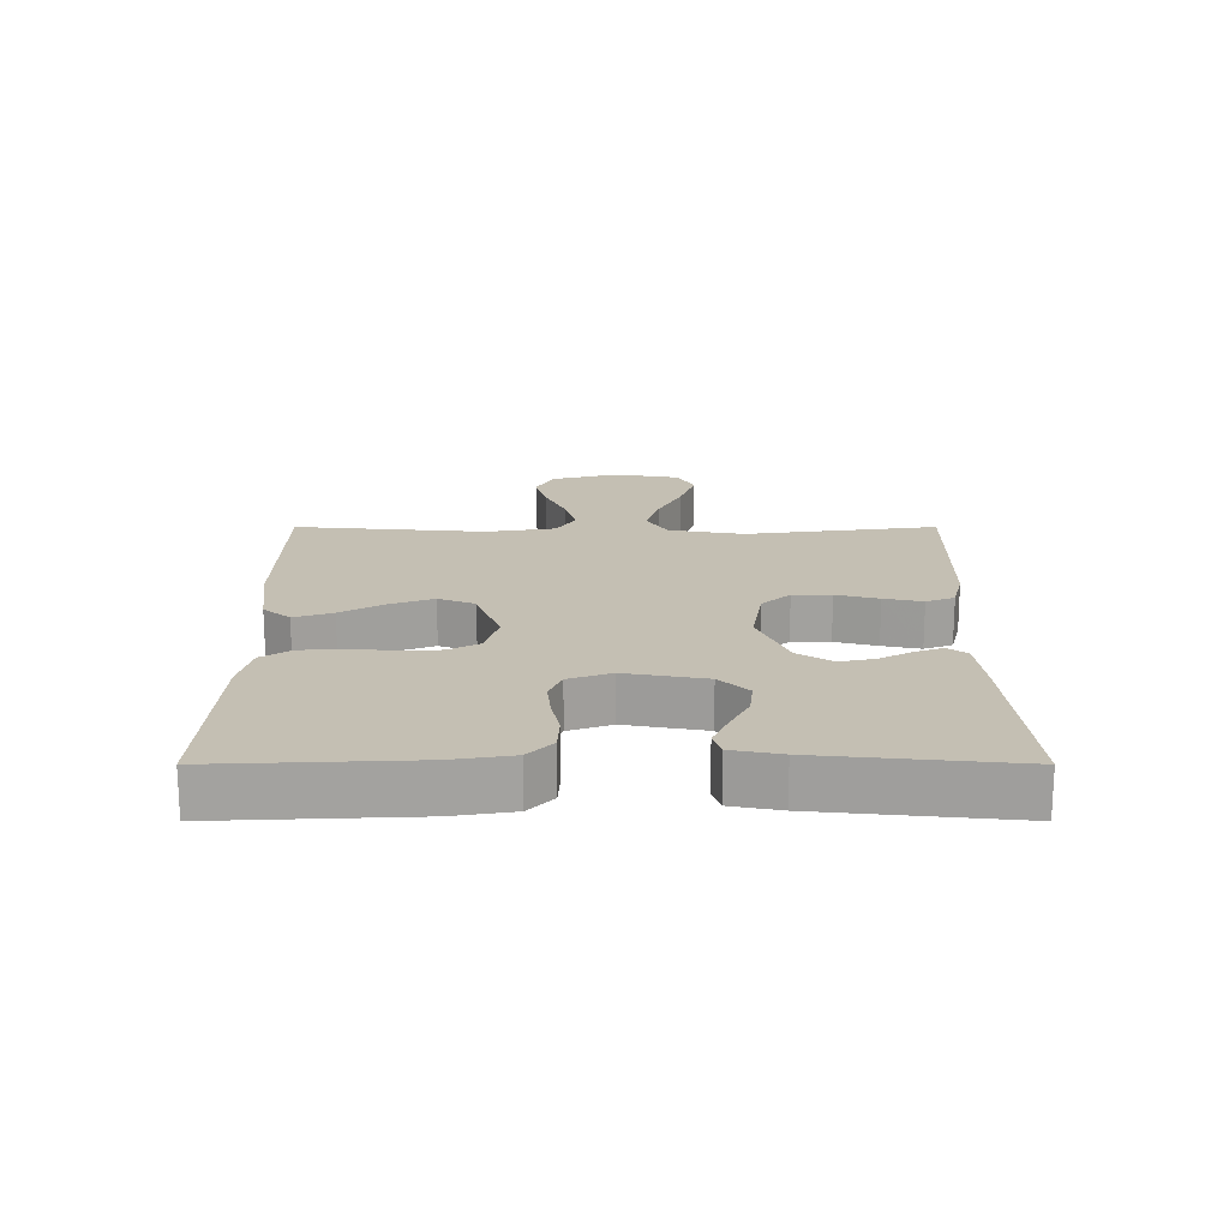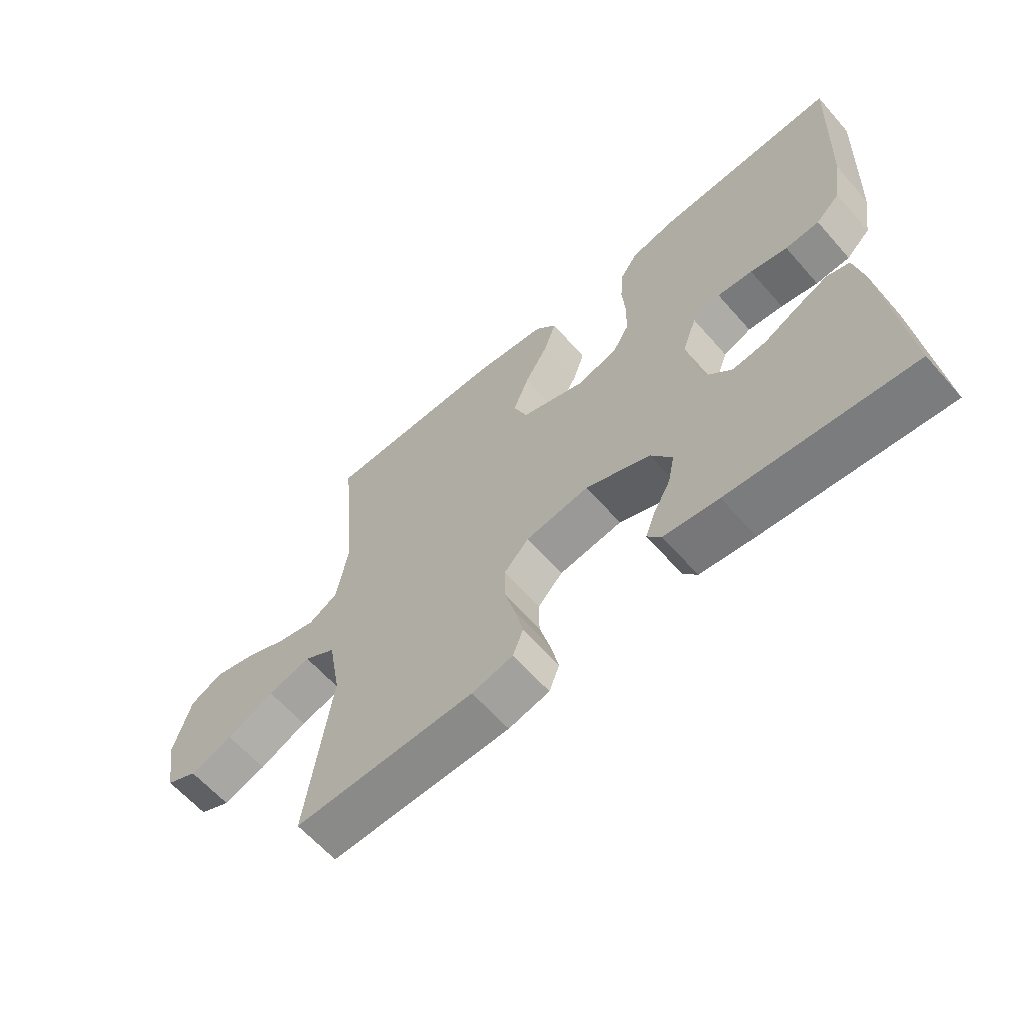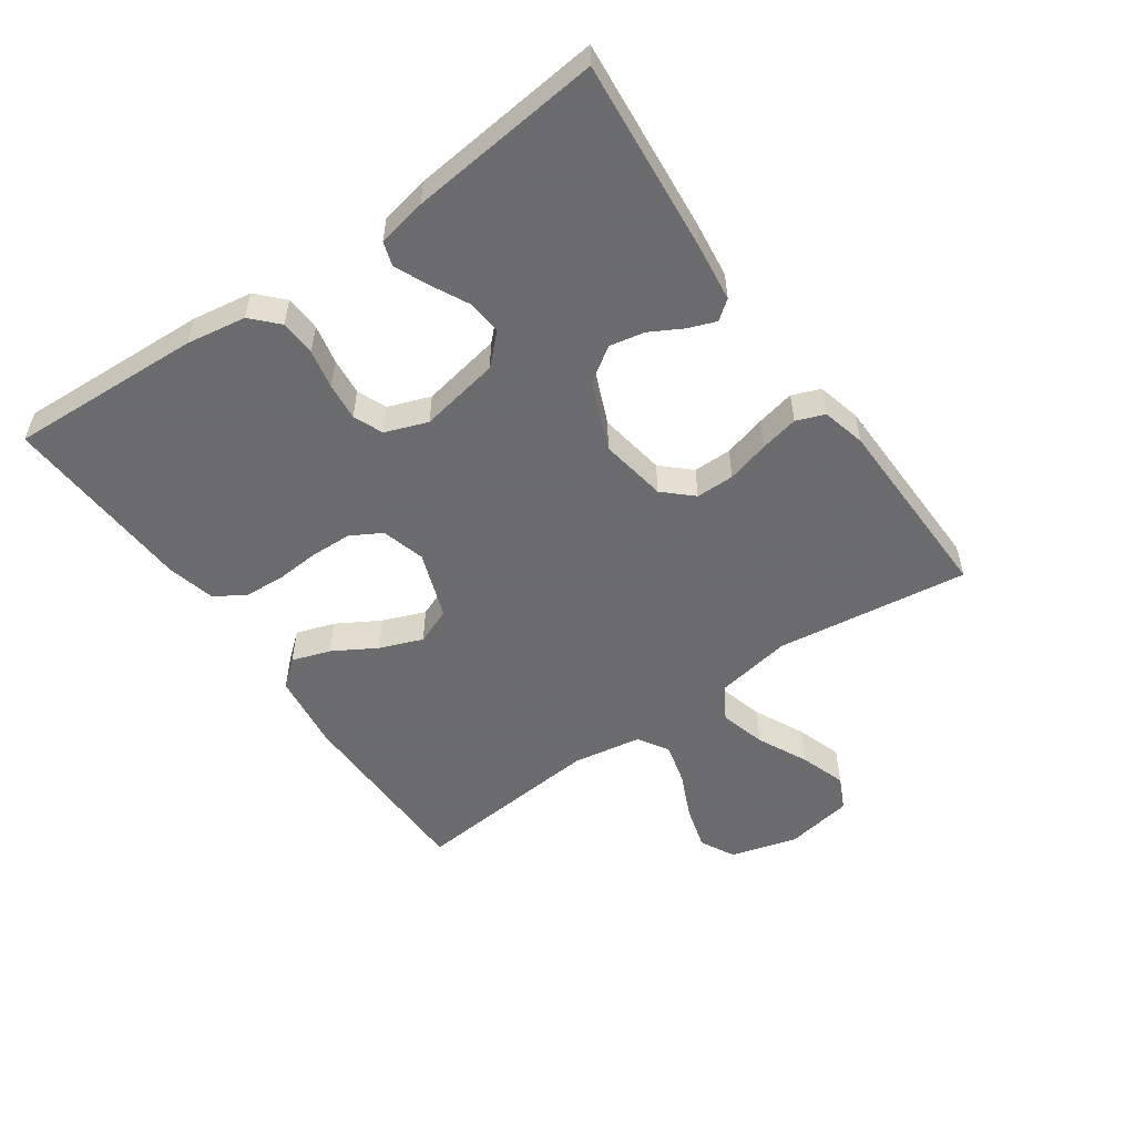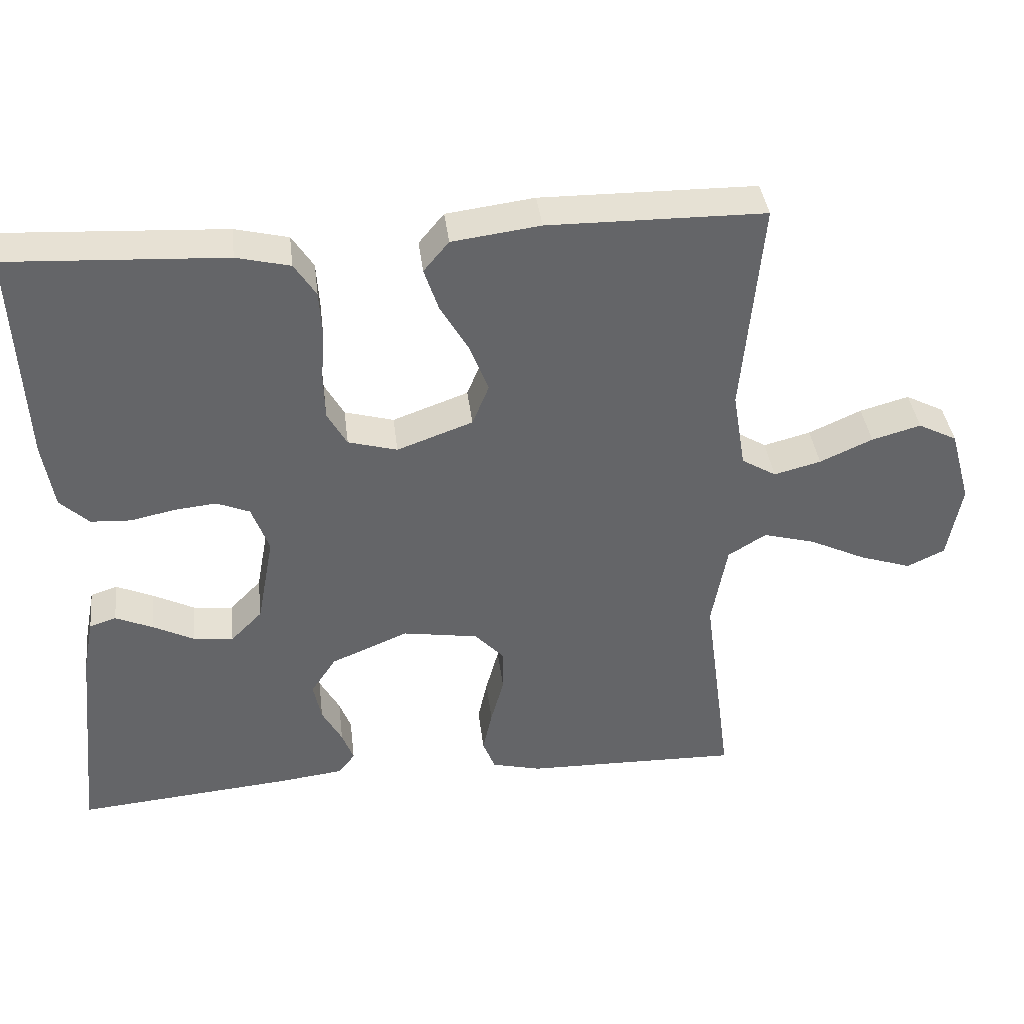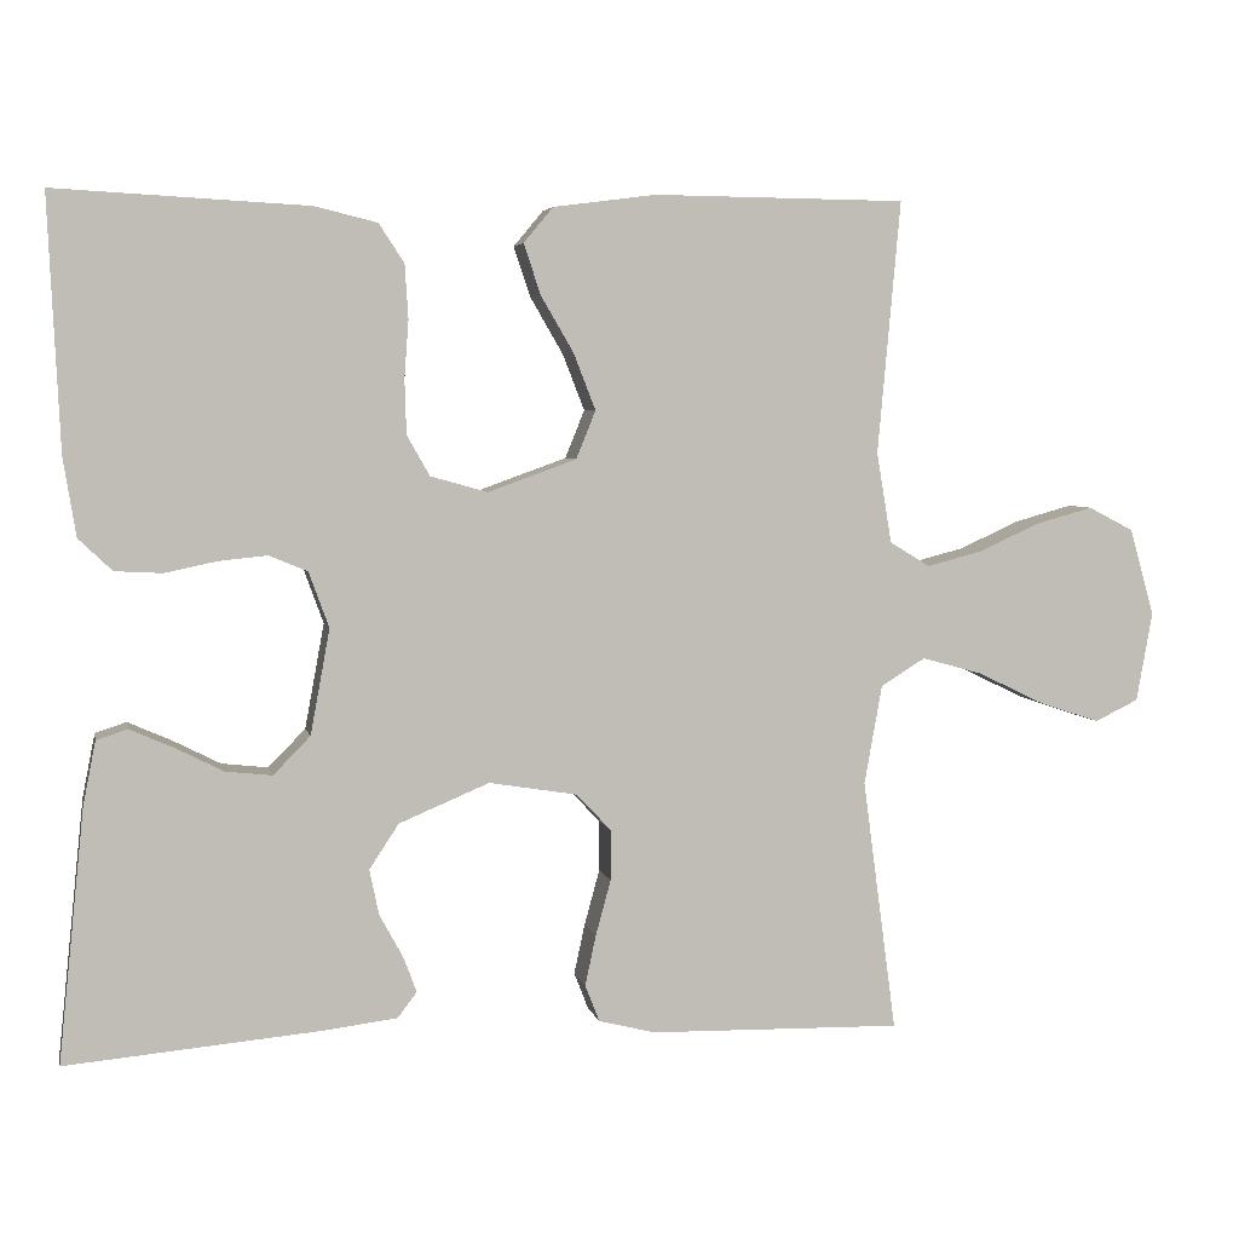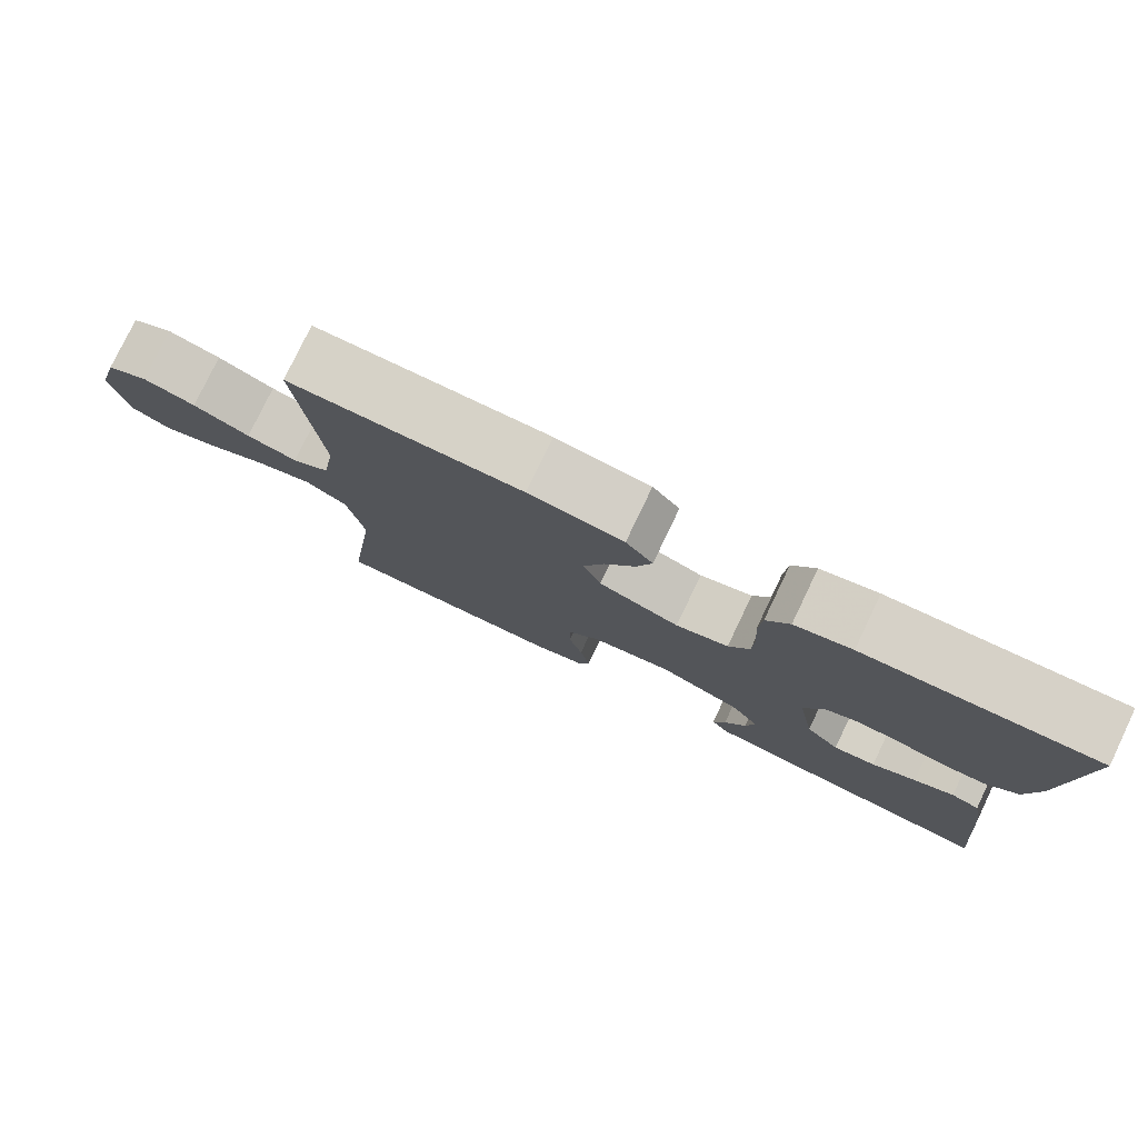
<metadata>
{"format":"obj","ext":"obj","renderer":"f3d","projection":"perspective","resolution":1024,"background":"white","views":[{"elev":17.9,"azim":90.0,"up":"+Y"},{"elev":-62.5,"azim":41.2,"up":"+Z"},{"elev":-53.5,"azim":125.0,"up":"+Y"},{"elev":38.9,"azim":173.2,"up":"+Z"},{"elev":4.6,"azim":168.3,"up":"+Z"},{"elev":78.5,"azim":25.6,"up":"+Z"}]}
</metadata>
<code>
v 0.5 0.07 0.5
v 0.486 0.07 0.2
v 0.471 0.07 0.107
v 0.431 0.07 0.069
v 0.375 0.07 0.066
v 0.314 0.07 0.079
v 0.256 0.07 0.085
v 0.21 0.07 0.066
v 0.186 0.07 0
v 0.209 0.07 -0.125
v 0.253 0.07 -0.17
v 0.308 0.07 -0.164
v 0.365 0.07 -0.135
v 0.417 0.07 -0.112
v 0.454 0.07 -0.124
v 0.469 0.07 -0.2
v 0.5 0.07 -0.5
v 0.2 0.07 -0.473
v 0.11 0.07 -0.462
v 0.087 0.07 -0.432
v 0.103 0.07 -0.389
v 0.131 0.07 -0.338
v 0.142 0.07 -0.284
v 0.107 0.07 -0.231
v 0 0.07 -0.186
v -0.105 0.07 -0.203
v -0.146 0.07 -0.247
v -0.146 0.07 -0.307
v -0.128 0.07 -0.373
v -0.115 0.07 -0.433
v -0.132 0.07 -0.477
v -0.2 0.07 -0.494
v -0.5 0.07 -0.5
v -0.46 0.07 -0.2
v -0.481 0.07 -0.082
v -0.534 0.07 -0.049
v -0.606 0.07 -0.069
v -0.685 0.07 -0.107
v -0.757 0.07 -0.131
v -0.809 0.07 -0.106
v -0.828 0.07 0
v -0.799 0.07 0.104
v -0.745 0.07 0.132
v -0.677 0.07 0.113
v -0.604 0.07 0.08
v -0.539 0.07 0.063
v -0.491 0.07 0.092
v -0.473 0.07 0.2
v -0.5 0.07 0.5
v -0.2 0.07 0.503
v -0.078 0.07 0.487
v -0.043 0.07 0.445
v -0.063 0.07 0.385
v -0.102 0.07 0.318
v -0.128 0.07 0.251
v -0.105 0.07 0.194
v 0 0.07 0.156
v 0.068 0.07 0.175
v 0.095 0.07 0.223
v 0.097 0.07 0.287
v 0.092 0.07 0.356
v 0.096 0.07 0.42
v 0.126 0.07 0.466
v 0.2 0.07 0.484
v 0.5 0 0.5
v 0.486 0 0.2
v 0.471 0 0.107
v 0.431 0 0.069
v 0.375 0 0.066
v 0.314 0 0.079
v 0.256 0 0.085
v 0.21 0 0.066
v 0.186 0 0
v 0.209 0 -0.125
v 0.253 0 -0.17
v 0.308 0 -0.164
v 0.365 0 -0.135
v 0.417 0 -0.112
v 0.454 0 -0.124
v 0.469 0 -0.2
v 0.5 0 -0.5
v 0.2 0 -0.473
v 0.11 0 -0.462
v 0.087 0 -0.432
v 0.103 0 -0.389
v 0.131 0 -0.338
v 0.142 0 -0.284
v 0.107 0 -0.231
v 0 0 -0.186
v -0.105 0 -0.203
v -0.146 0 -0.247
v -0.146 0 -0.307
v -0.128 0 -0.373
v -0.115 0 -0.433
v -0.132 0 -0.477
v -0.2 0 -0.494
v -0.5 0 -0.5
v -0.46 0 -0.2
v -0.481 0 -0.082
v -0.534 0 -0.049
v -0.606 0 -0.069
v -0.685 0 -0.107
v -0.757 0 -0.131
v -0.809 0 -0.106
v -0.828 0 0
v -0.799 0 0.104
v -0.745 0 0.132
v -0.677 0 0.113
v -0.604 0 0.08
v -0.539 0 0.063
v -0.491 0 0.092
v -0.473 0 0.2
v -0.5 0 0.5
v -0.2 0 0.503
v -0.078 0 0.487
v -0.043 0 0.445
v -0.063 0 0.385
v -0.102 0 0.318
v -0.128 0 0.251
v -0.105 0 0.194
v 0 0 0.156
v 0.068 0 0.175
v 0.095 0 0.223
v 0.097 0 0.287
v 0.092 0 0.356
v 0.096 0 0.42
v 0.126 0 0.466
v 0.2 0 0.484
f 60 61 62 63
f 59 60 63 64
f 51 52 53 54
f 51 54 55
f 48 49 50 51
f 47 48 51 55
f 46 47 55 56
f 42 43 44 45
f 42 45 46
f 41 42 46
f 40 41 46
f 37 38 39 40
f 36 37 40 46
f 35 36 46 56
f 31 32 33 34
f 28 29 30 31
f 28 31 34 35
f 19 20 21 22
f 19 22 23
f 18 19 23
f 17 18 23
f 16 17 23 24
f 12 13 14 15
f 12 15 16 24
f 3 4 5 6
f 3 6 7
f 2 3 7
f 59 64 1 2
f 58 59 2 7
f 57 58 7 8
f 56 57 8 9
f 35 56 9 10
f 27 28 35
f 26 27 35
f 25 26 35 10
f 24 25 10 11
f 11 12 24
f 127 126 125 124
f 128 127 124 123
f 118 117 116 115
f 119 118 115
f 115 114 113 112
f 119 115 112 111
f 120 119 111 110
f 109 108 107 106
f 110 109 106
f 110 106 105
f 110 105 104
f 104 103 102 101
f 110 104 101 100
f 120 110 100 99
f 98 97 96 95
f 95 94 93 92
f 99 98 95 92
f 86 85 84 83
f 87 86 83
f 87 83 82
f 87 82 81
f 88 87 81 80
f 79 78 77 76
f 88 80 79 76
f 70 69 68 67
f 71 70 67
f 71 67 66
f 66 65 128 123
f 71 66 123 122
f 72 71 122 121
f 73 72 121 120
f 74 73 120 99
f 99 92 91
f 99 91 90
f 74 99 90 89
f 75 74 89 88
f 88 76 75
f 1 65 66 2
f 2 66 67 3
f 3 67 68 4
f 4 68 69 5
f 5 69 70 6
f 6 70 71 7
f 7 71 72 8
f 8 72 73 9
f 9 73 74 10
f 10 74 75 11
f 11 75 76 12
f 12 76 77 13
f 13 77 78 14
f 14 78 79 15
f 15 79 80 16
f 16 80 81 17
f 17 81 82 18
f 18 82 83 19
f 19 83 84 20
f 20 84 85 21
f 21 85 86 22
f 22 86 87 23
f 23 87 88 24
f 24 88 89 25
f 25 89 90 26
f 26 90 91 27
f 27 91 92 28
f 28 92 93 29
f 29 93 94 30
f 30 94 95 31
f 31 95 96 32
f 32 96 97 33
f 33 97 98 34
f 34 98 99 35
f 35 99 100 36
f 36 100 101 37
f 37 101 102 38
f 38 102 103 39
f 39 103 104 40
f 40 104 105 41
f 41 105 106 42
f 42 106 107 43
f 43 107 108 44
f 44 108 109 45
f 45 109 110 46
f 46 110 111 47
f 47 111 112 48
f 48 112 113 49
f 49 113 114 50
f 50 114 115 51
f 51 115 116 52
f 52 116 117 53
f 53 117 118 54
f 54 118 119 55
f 55 119 120 56
f 56 120 121 57
f 57 121 122 58
f 58 122 123 59
f 59 123 124 60
f 60 124 125 61
f 61 125 126 62
f 62 126 127 63
f 63 127 128 64
f 64 128 65 1

</code>
